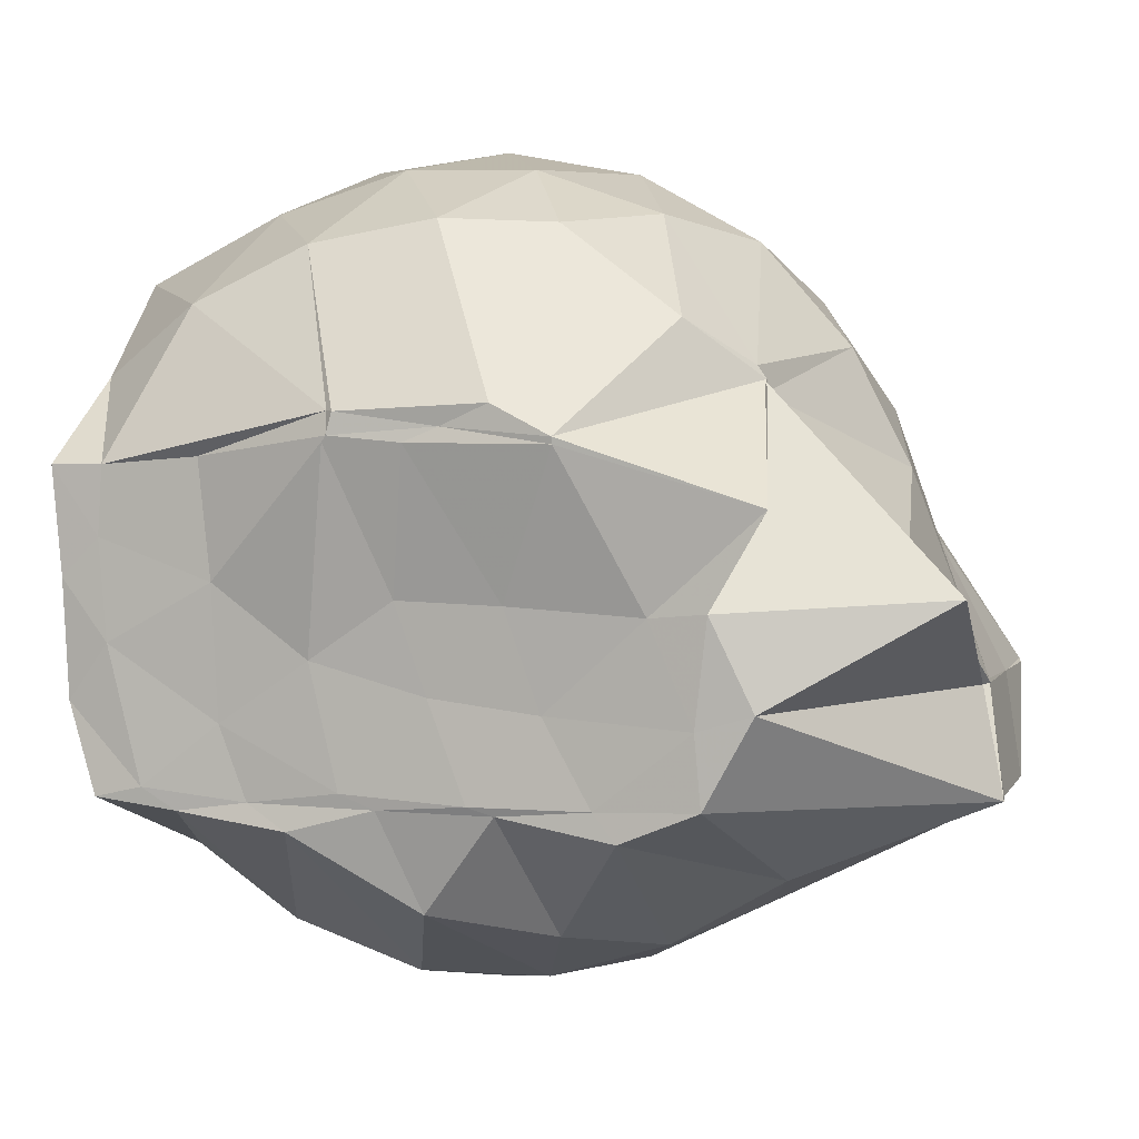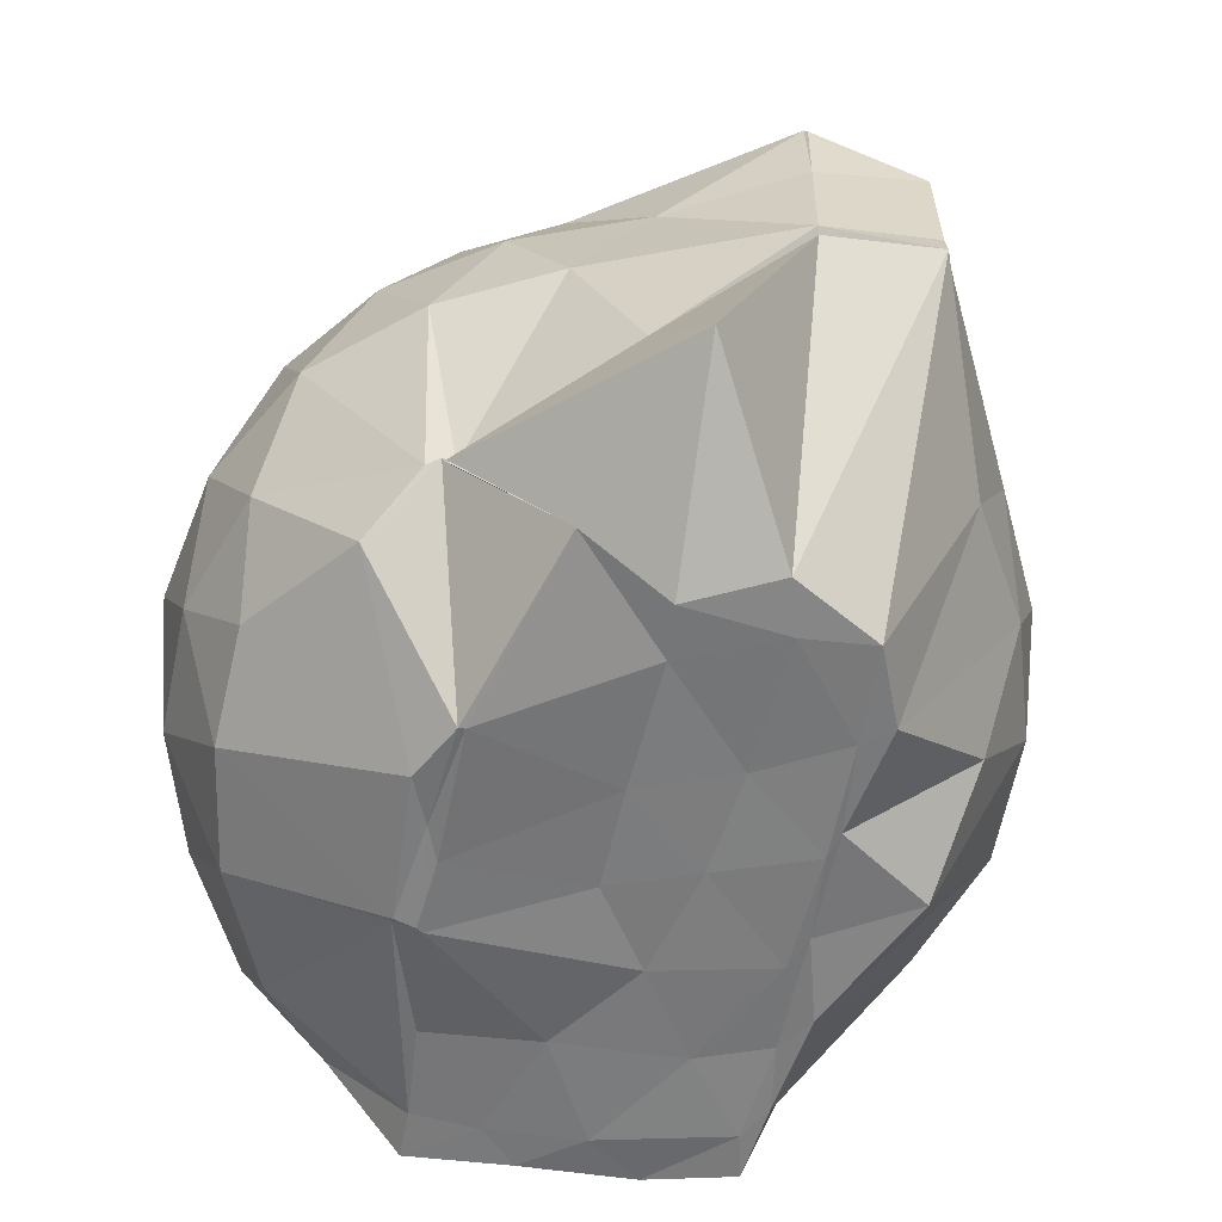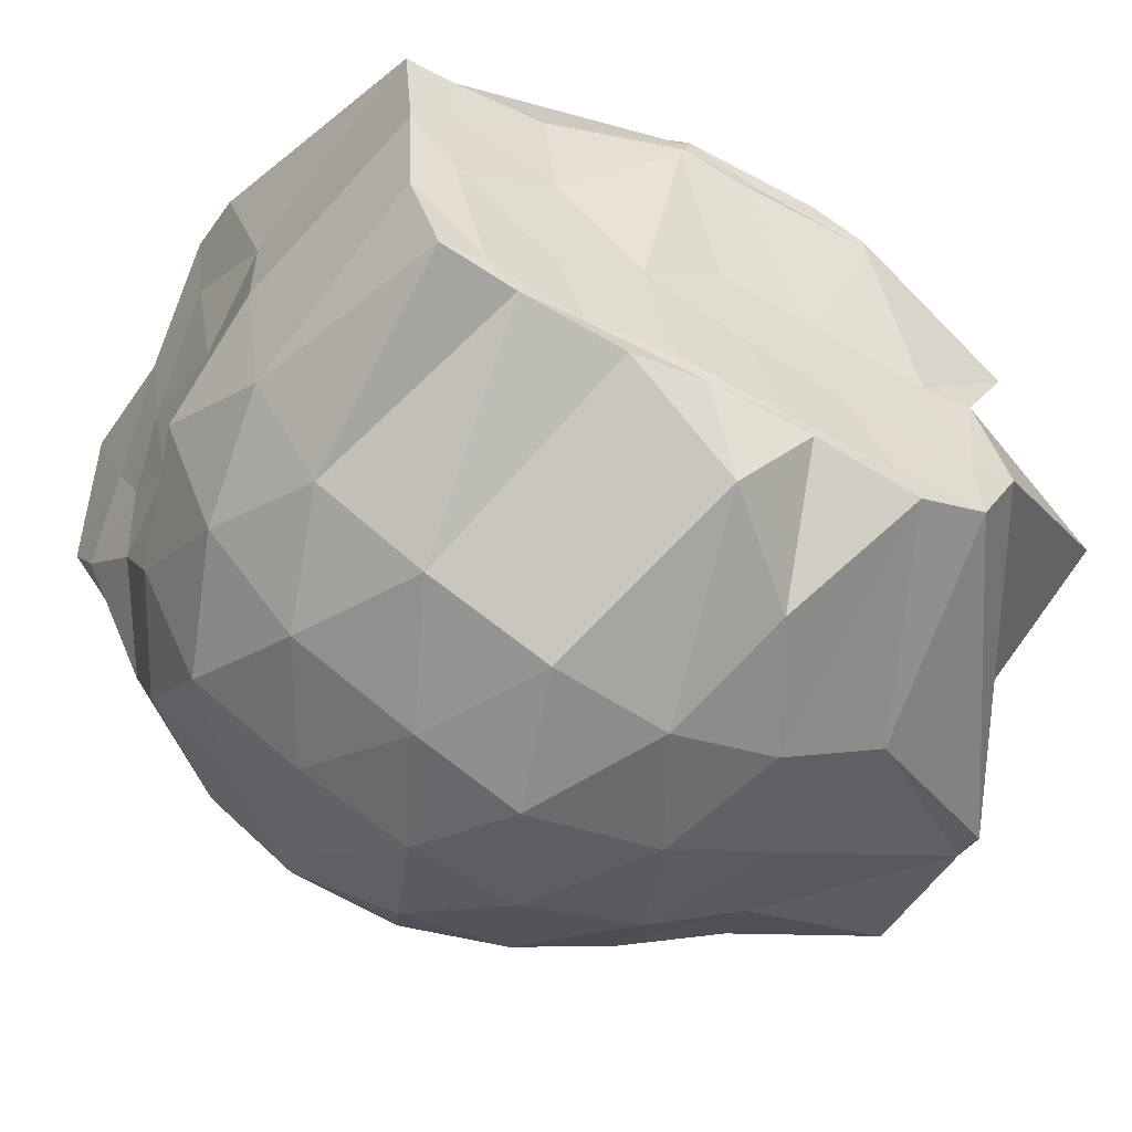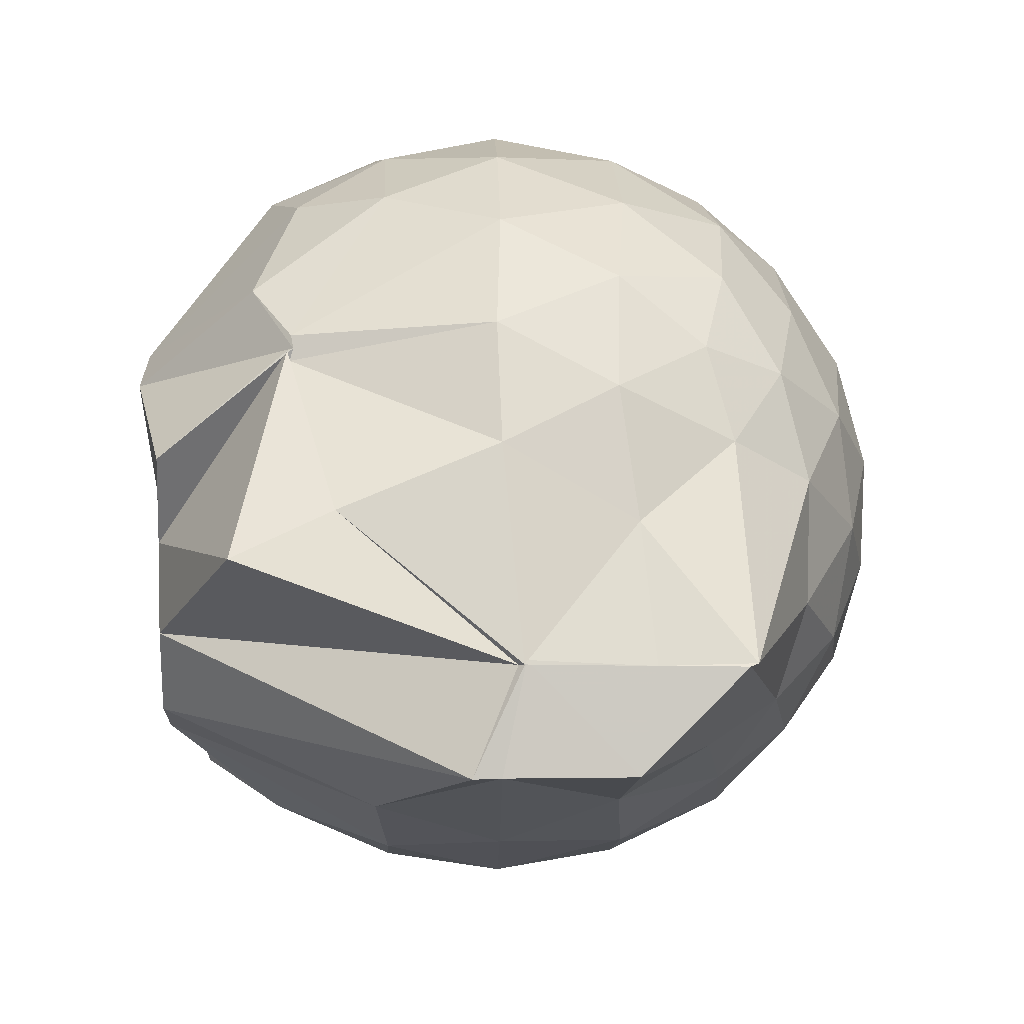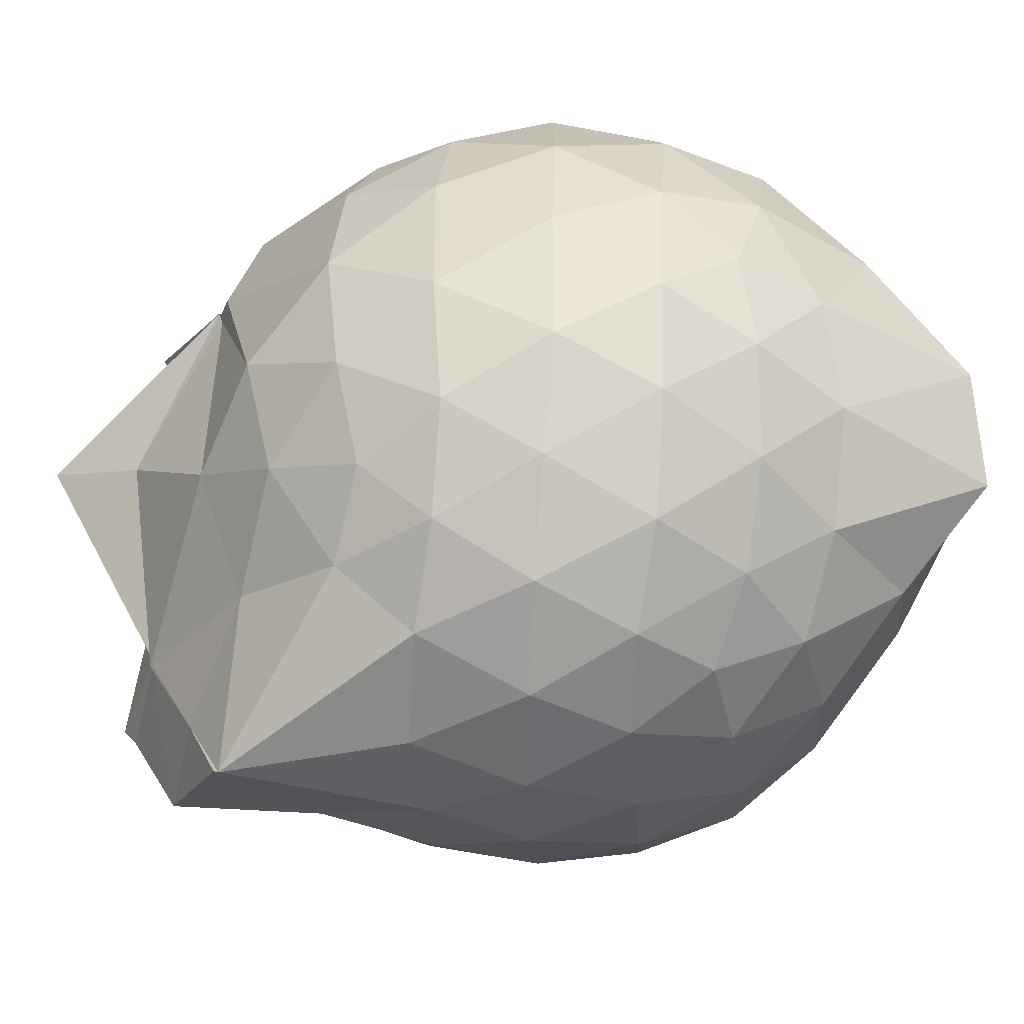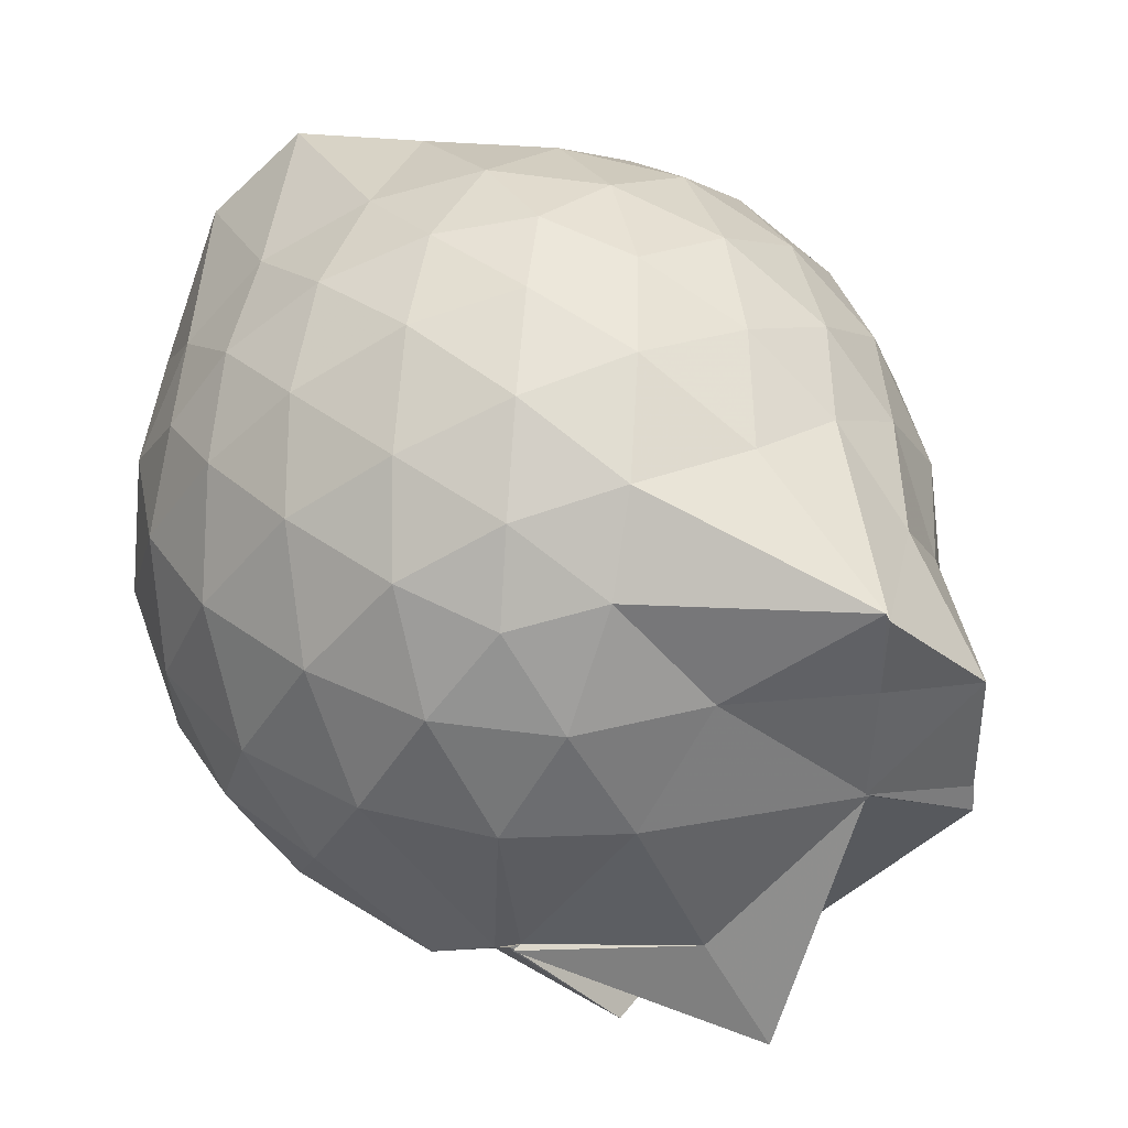
<metadata>
{"format":"obj","ext":"obj","renderer":"f3d","projection":"perspective","resolution":1024,"background":"white","views":[{"elev":4.7,"azim":-162.9,"up":"+Y"},{"elev":-58.5,"azim":-101.5,"up":"+Z"},{"elev":-52.5,"azim":149.4,"up":"+Y"},{"elev":6.4,"azim":-91.7,"up":"+Y"},{"elev":27.5,"azim":-23.7,"up":"+Y"},{"elev":41.0,"azim":-117.8,"up":"+Z"}]}
</metadata>
<code>
v -2.407 -0.3401 0.2947
v -2.395 -0.3472 -1.442
v -1.595 -0.2383 -0.2188
v -1.565 -0.1274 -0.1652
v -1.525 0.06996 -0.08705
v -1.926 0.3069 -0.1318
v -2.125 0.4315 -0.1829
v -2.352 0.4307 -0.1274
v -2.628 0.3701 -0.1015
v -2.893 0.2492 -0.1248
v -3.073 0.09571 -0.1807
v -3.157 -0.115 -0.1223
v -3.459 -0.5727 -0.1009
v -3.465 -0.5788 -0.1188
v -3.19 -0.8084 -0.1793
v -2.916 -0.9435 -0.1267
v -2.66 -1.056 -0.1047
v -2.375 -1.118 -0.1252
v -2.158 -1.1 -0.1875
v -1.977 -0.9621 -0.1361
v -1.75 -0.767 -0.1176
v -1.623 -0.3936 -0.1566
v -1.562 -0.1535 -0.3773
v -1.531 0.02425 -0.3776
v -1.661 0.2728 -0.3692
v -1.959 0.464 -0.3886
v -2.228 0.5429 -0.3835
v -2.516 0.5313 -0.3618
v -2.814 0.425 -0.3542
v -3.044 0.2567 -0.3791
v -3.212 0.01614 -0.3899
v -3.309 -0.2786 -0.3491
v -3.459 -0.5775 -0.3201
v -3.502 -0.8136 -0.3589
v -3.109 -0.9514 -0.3787
v -2.848 -1.111 -0.3568
v -2.541 -1.213 -0.3616
v -2.26 -1.218 -0.392
v -1.999 -1.126 -0.3923
v -1.752 -0.9642 -0.3664
v -1.606 -0.6917 -0.3677
v -1.602 -0.3623 -0.3839
v -1.531 0.01174 -0.6272
v -1.499 0.1466 -0.6564
v -1.8 0.4183 -0.6617
v -2.076 0.5497 -0.6613
v -2.379 0.5903 -0.6499
v -2.686 0.5357 -0.6499
v -2.96 0.3856 -0.6491
v -3.167 0.1568 -0.6622
v -3.298 -0.1033 -0.6533
v -3.468 -0.5711 -0.61
v -3.464 -0.5622 -0.6049
v -3.507 -0.8132 -0.6592
v -2.985 -1.08 -0.6522
v -2.715 -1.217 -0.6519
v -2.381 -1.286 -0.6445
v -2.128 -1.21 -0.6602
v -1.838 -1.087 -0.6667
v -1.631 -0.8716 -0.6674
v -1.507 -0.5942 -0.6676
v -1.566 -0.2604 -0.654
v -1.501 0.1074 -0.8155
v -1.636 0.2943 -0.9225
v -1.951 0.4458 -0.9514
v -2.247 0.5369 -0.9548
v -2.531 0.5349 -0.9251
v -2.812 0.4379 -0.9199
v -3.066 0.122 -1.13
v -3.081 0.06463 -1.132
v -3.361 -0.246 -1.02
v -3.454 -0.5748 -0.6229
v -3.517 -0.813 -0.7243
v -3.094 -0.9684 -0.9434
v -2.83 -1.127 -0.9205
v -2.561 -1.213 -0.9239
v -2.273 -1.212 -0.9531
v -1.98 -1.113 -0.961
v -1.738 -0.9584 -0.9409
v -1.585 -0.7313 -0.9436
v -1.539 -0.44 -0.9498
v -1.563 -0.1551 -0.8844
v -1.664 0.09233 -1.208
v -1.886 0.2472 -1.273
v -2.134 0.3716 -1.241
v -2.409 0.423 -1.211
v -2.649 0.4143 -1.135
v -2.933 0.219 -1.226
v -3.085 0.09357 -1.124
v -3.087 0.08809 -1.138
v -3.514 -0.3332 -1.244
v -3.137 -0.5525 -1.431
v -3.031 -0.7478 -1.437
v -2.859 -0.819 -1.438
v -2.67 -1.064 -1.195
v -2.437 -0.9946 -1.385
v -2.157 -0.8286 -1.443
v -1.911 -0.7972 -1.436
v -1.731 -0.7746 -1.443
v -1.666 -0.5778 -1.426
v -1.655 -0.3197 -1.428
v -1.633 -0.08496 -1.426
v -1.59 -0.2518 0.0115
v -1.576 -0.1351 0.09866
v -1.966 0.1289 0.06026
v -2.168 0.3018 0.001773
v -2.435 0.2631 0.05847
v -2.729 0.1632 0.06178
v -2.971 0.02704 0.005786
v -3.04 -0.2181 0.06536
v -3.057 -0.502 0.06221
v -2.988 -0.7412 0.001266
v -2.756 -0.8583 0.0547
v -2.465 -0.9475 0.05928
v -2.169 -0.9901 -0.004016
v -1.985 -0.7994 0.05504
v -1.763 -0.5264 0.0482
v -1.831 -0.3408 0.1594
v -2.059 -0.1017 0.2036
v -2.241 0.1045 0.1668
v -2.519 0.02714 0.2076
v -2.797 -0.08483 0.1711
v -2.821 -0.3538 0.2044
v -2.812 -0.6221 0.1637
v -2.549 -0.7175 0.2053
v -2.25 -0.7885 0.1665
v -2.057 -0.5713 0.1995
v -2.161 -0.3374 0.2704
v -2.319 -0.1257 0.2633
v -2.591 -0.2164 0.2688
v -2.598 -0.4763 0.2632
v -2.336 -0.5532 0.2674
v -1.748 -0.08334 -1.426
v -2.276 0.03333 -1.495
v -2.291 0.03204 -1.507
v -2.618 0.0512 -1.502
v -2.749 -0.01317 -1.513
v -3.159 -0.1519 -1.429
v -3.043 -0.3569 -1.44
v -3.016 -0.589 -1.438
v -2.808 -0.7565 -1.434
v -2.603 -0.7763 -1.432
v -2.35 -0.7754 -1.435
v -2.068 -0.7735 -1.431
v -1.835 -0.7498 -1.442
v -1.759 -0.4534 -1.436
v -1.738 -0.2339 -1.428
v -1.967 -0.06421 -1.432
v -2.279 -0.0158 -1.51
v -2.513 0.003739 -1.498
v -2.75 -0.0285 -1.511
v -2.92 -0.3686 -1.437
v -2.7 -0.5701 -1.428
v -2.546 -0.7581 -1.44
v -2.272 -0.7443 -1.438
v -2.007 -0.6124 -1.432
v -1.995 -0.3211 -1.437
v -2.269 -0.0293 -1.507
v -2.438 -0.02851 -1.506
v -2.625 -0.3528 -1.44
v -2.462 -0.5422 -1.433
v -2.208 -0.4754 -1.436
f 3 23 4
f 4 23 24
f 4 24 5
f 5 24 25
f 5 25 6
f 6 25 26
f 6 26 7
f 7 26 27
f 7 27 8
f 8 27 28
f 8 28 9
f 9 28 29
f 9 29 10
f 10 29 30
f 10 30 11
f 11 30 31
f 11 31 12
f 12 31 32
f 12 32 13
f 13 32 33
f 13 33 14
f 14 33 34
f 14 34 15
f 15 34 35
f 15 35 16
f 16 35 36
f 16 36 17
f 17 36 37
f 17 37 18
f 18 37 38
f 18 38 19
f 19 38 39
f 19 39 20
f 20 39 40
f 20 40 21
f 21 40 41
f 21 41 22
f 22 41 42
f 22 42 3
f 3 42 23
f 23 43 24
f 24 43 44
f 24 44 25
f 25 44 45
f 25 45 26
f 26 45 46
f 26 46 27
f 27 46 47
f 27 47 28
f 28 47 48
f 28 48 29
f 29 48 49
f 29 49 30
f 30 49 50
f 30 50 31
f 31 50 51
f 31 51 32
f 32 51 52
f 32 52 33
f 33 52 53
f 33 53 34
f 34 53 54
f 34 54 35
f 35 54 55
f 35 55 36
f 36 55 56
f 36 56 37
f 37 56 57
f 37 57 38
f 38 57 58
f 38 58 39
f 39 58 59
f 39 59 40
f 40 59 60
f 40 60 41
f 41 60 61
f 41 61 42
f 42 61 62
f 42 62 23
f 23 62 43
f 43 63 44
f 44 63 64
f 44 64 45
f 45 64 65
f 45 65 46
f 46 65 66
f 46 66 47
f 47 66 67
f 47 67 48
f 48 67 68
f 48 68 49
f 49 68 69
f 49 69 50
f 50 69 70
f 50 70 51
f 51 70 71
f 51 71 52
f 52 71 72
f 52 72 53
f 53 72 73
f 53 73 54
f 54 73 74
f 54 74 55
f 55 74 75
f 55 75 56
f 56 75 76
f 56 76 57
f 57 76 77
f 57 77 58
f 58 77 78
f 58 78 59
f 59 78 79
f 59 79 60
f 60 79 80
f 60 80 61
f 61 80 81
f 61 81 62
f 62 81 82
f 62 82 43
f 43 82 63
f 63 83 64
f 64 83 84
f 64 84 65
f 65 84 85
f 65 85 66
f 66 85 86
f 66 86 67
f 67 86 87
f 67 87 68
f 68 87 88
f 68 88 69
f 69 88 89
f 69 89 70
f 70 89 90
f 70 90 71
f 71 90 91
f 71 91 72
f 72 91 92
f 72 92 73
f 73 92 93
f 73 93 74
f 74 93 94
f 74 94 75
f 75 94 95
f 75 95 76
f 76 95 96
f 76 96 77
f 77 96 97
f 77 97 78
f 78 97 98
f 78 98 79
f 79 98 99
f 79 99 80
f 80 99 100
f 80 100 81
f 81 100 101
f 81 101 82
f 82 101 102
f 82 102 63
f 63 102 83
f 103 104 118
f 104 119 118
f 104 105 119
f 105 120 119
f 105 106 120
f 106 107 120
f 107 121 120
f 107 108 121
f 108 122 121
f 108 109 122
f 109 110 122
f 110 123 122
f 110 111 123
f 111 124 123
f 111 112 124
f 112 113 124
f 113 125 124
f 113 114 125
f 114 126 125
f 114 115 126
f 115 116 126
f 116 127 126
f 116 117 127
f 117 118 127
f 117 103 118
f 118 119 128
f 119 129 128
f 119 120 129
f 120 121 129
f 121 130 129
f 121 122 130
f 122 123 130
f 123 131 130
f 123 124 131
f 124 125 131
f 125 132 131
f 125 126 132
f 126 127 132
f 127 128 132
f 127 118 128
f 133 148 134
f 134 148 149
f 134 149 135
f 135 149 150
f 135 150 136
f 136 150 137
f 137 150 151
f 137 151 138
f 138 151 152
f 138 152 139
f 139 152 140
f 140 152 153
f 140 153 141
f 141 153 154
f 141 154 142
f 142 154 143
f 143 154 155
f 143 155 144
f 144 155 156
f 144 156 145
f 145 156 146
f 146 156 157
f 146 157 147
f 147 157 148
f 147 148 133
f 148 158 149
f 149 158 159
f 149 159 150
f 150 159 151
f 151 159 160
f 151 160 152
f 152 160 153
f 153 160 161
f 153 161 154
f 154 161 155
f 155 161 162
f 155 162 156
f 156 162 157
f 157 162 158
f 157 158 148
f 3 4 103
f 103 4 104
f 4 5 104
f 104 5 105
f 5 6 105
f 105 6 106
f 6 7 106
f 7 8 106
f 106 8 107
f 8 9 107
f 107 9 108
f 9 10 108
f 108 10 109
f 10 11 109
f 11 12 109
f 109 12 110
f 12 13 110
f 110 13 111
f 13 14 111
f 111 14 112
f 14 15 112
f 15 16 112
f 112 16 113
f 16 17 113
f 113 17 114
f 17 18 114
f 114 18 115
f 18 19 115
f 19 20 115
f 115 20 116
f 20 21 116
f 116 21 117
f 21 22 117
f 117 22 103
f 22 3 103
f 83 133 84
f 84 133 134
f 84 134 85
f 85 134 135
f 85 135 86
f 86 135 136
f 86 136 87
f 87 136 88
f 88 136 137
f 88 137 89
f 89 137 138
f 89 138 90
f 90 138 139
f 90 139 91
f 91 139 92
f 92 139 140
f 92 140 93
f 93 140 141
f 93 141 94
f 94 141 142
f 94 142 95
f 95 142 96
f 96 142 143
f 96 143 97
f 97 143 144
f 97 144 98
f 98 144 145
f 98 145 99
f 99 145 100
f 100 145 146
f 100 146 101
f 101 146 147
f 101 147 102
f 102 147 133
f 102 133 83
f 128 129 1
f 129 130 1
f 130 131 1
f 131 132 1
f 132 128 1
f 159 158 2
f 160 159 2
f 161 160 2
f 162 161 2
f 158 162 2

</code>
